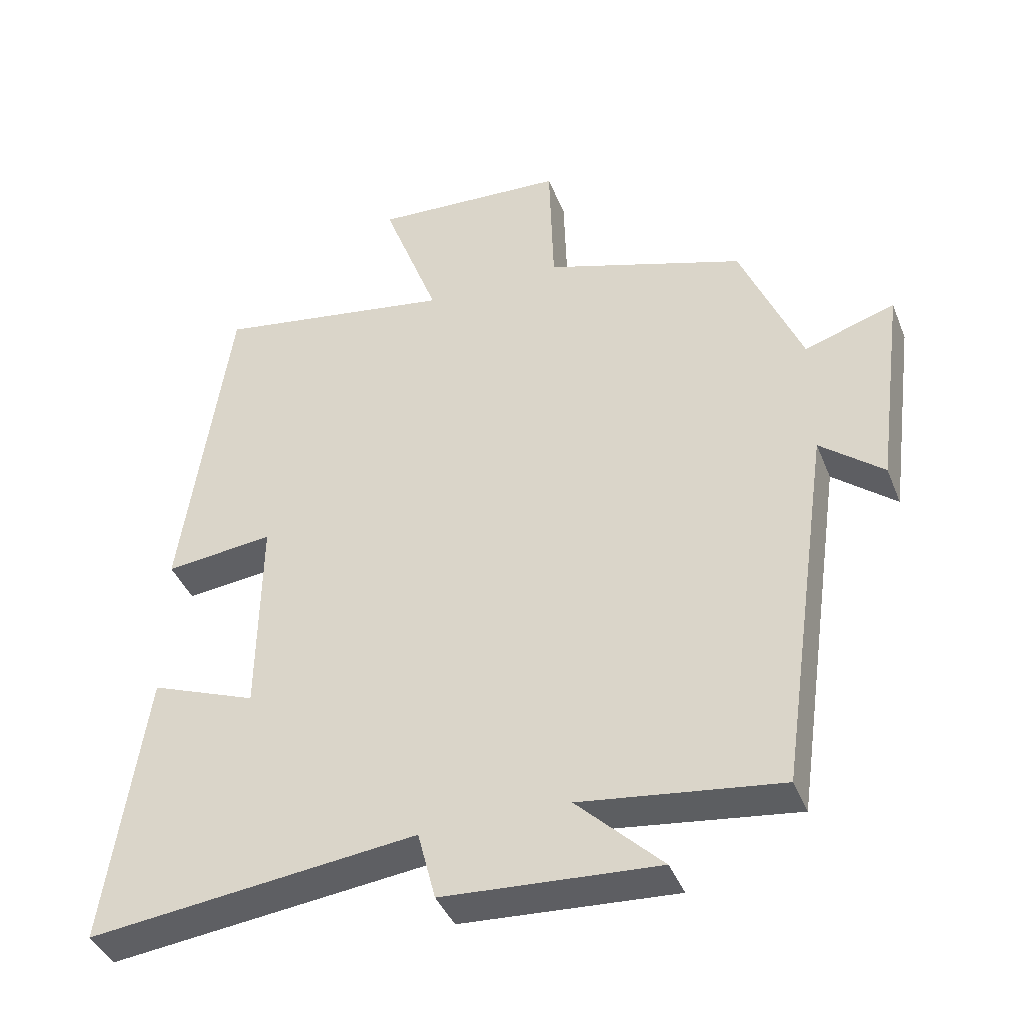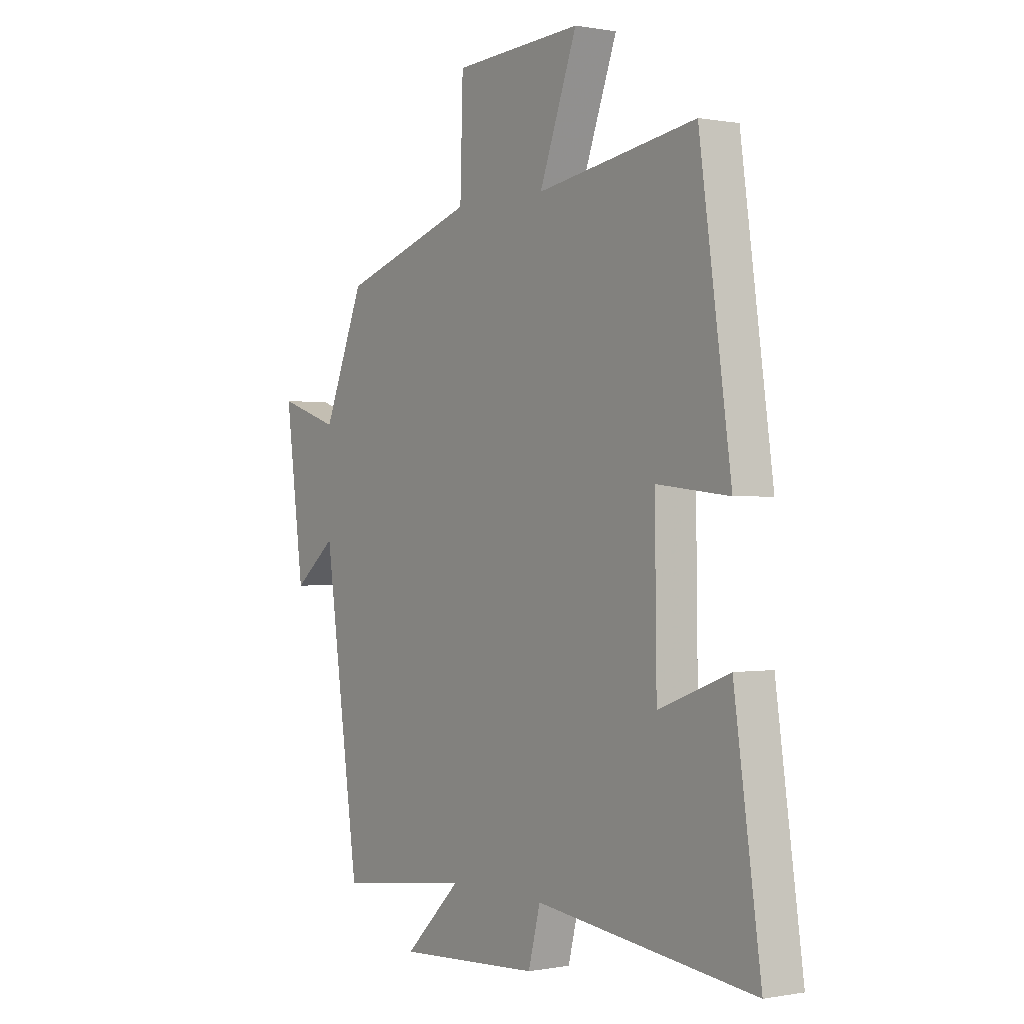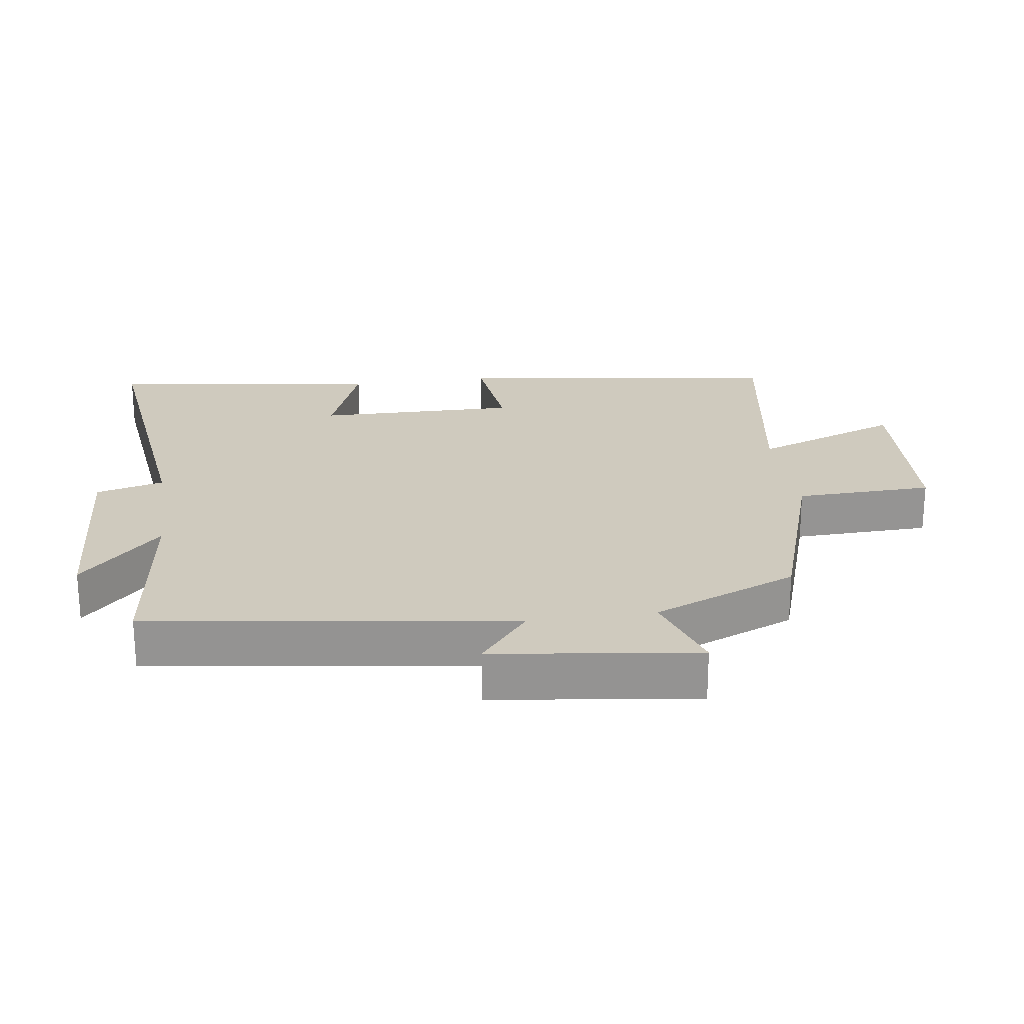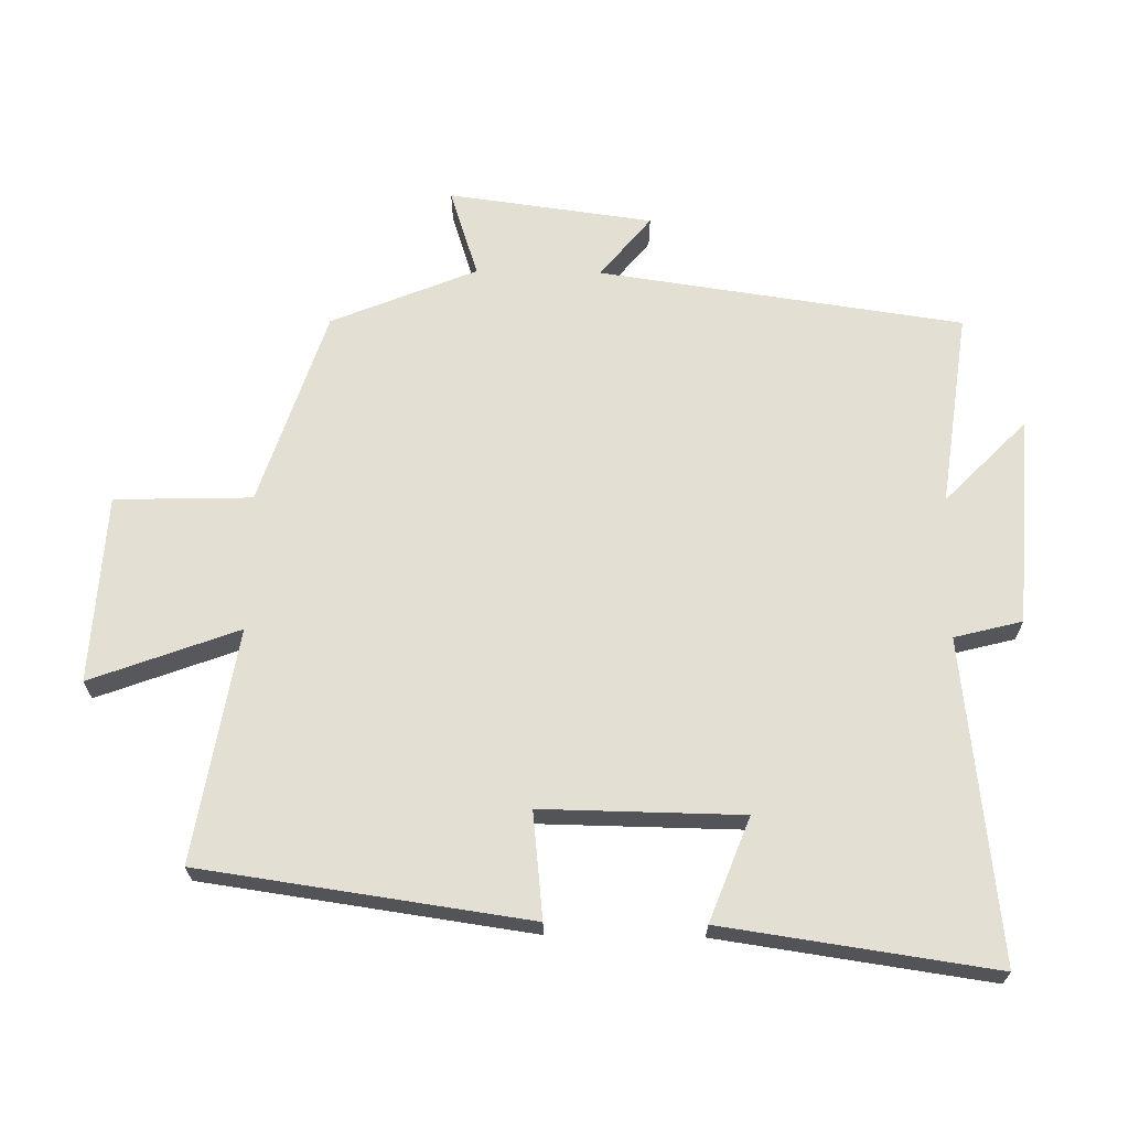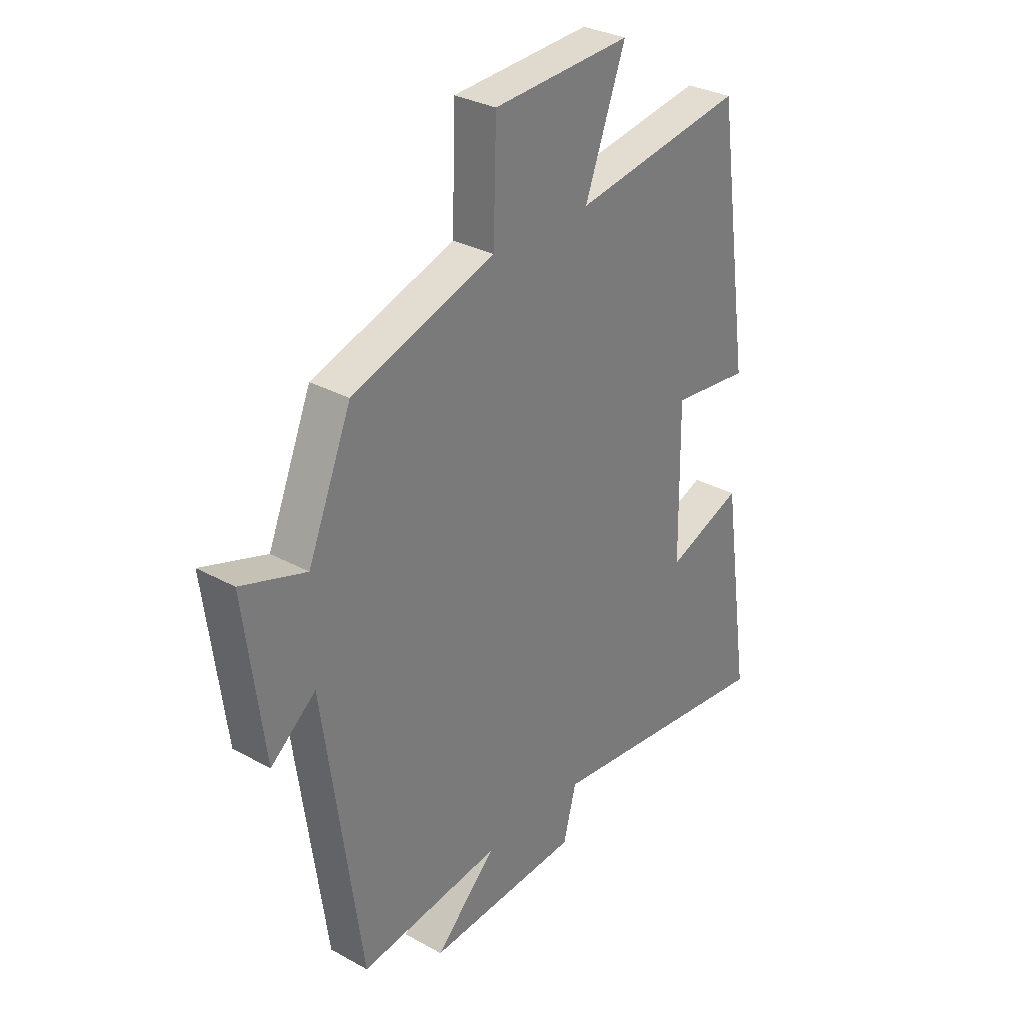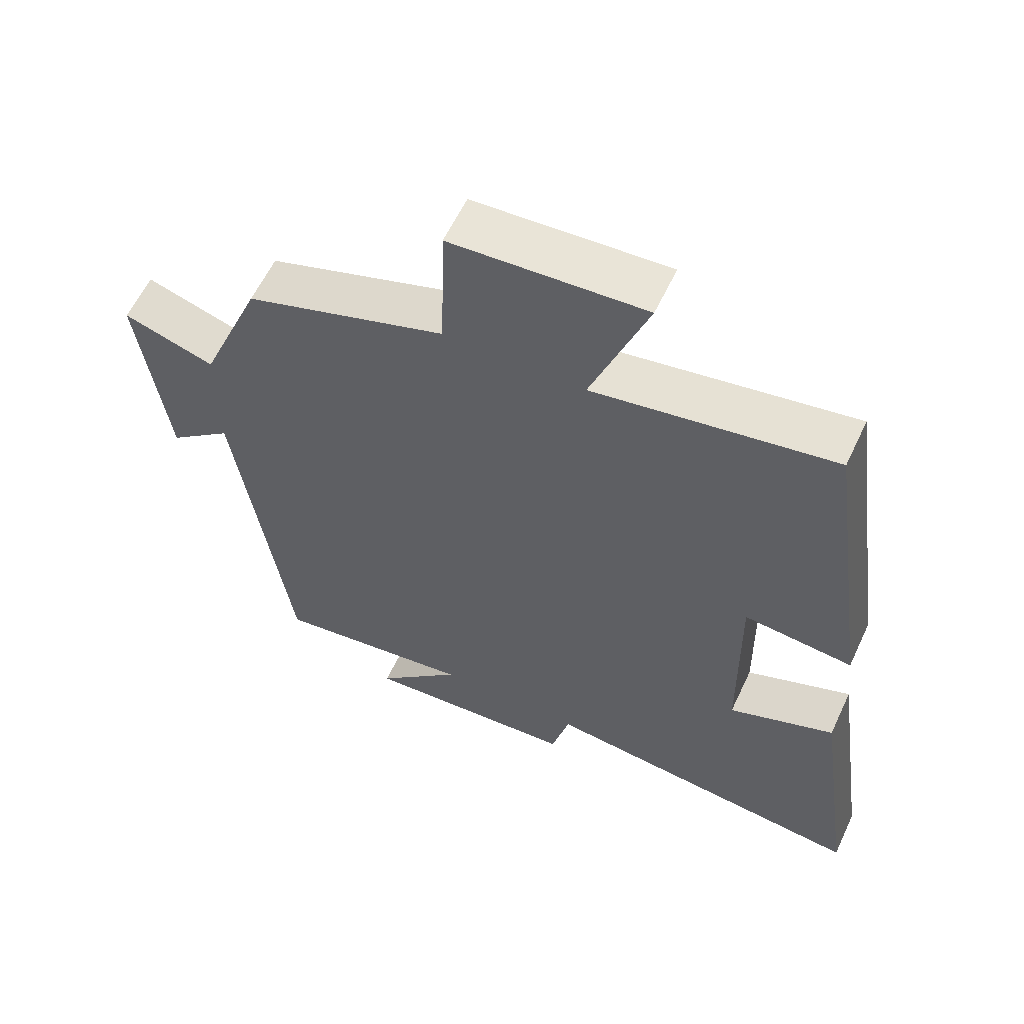
<metadata>
{"format":"obj","ext":"obj","renderer":"f3d","projection":"perspective","resolution":1024,"background":"white","views":[{"elev":-40.7,"azim":-159.4,"up":"+Z"},{"elev":0.1,"azim":55.1,"up":"+Z"},{"elev":23.2,"azim":-98.2,"up":"+Y"},{"elev":67.0,"azim":90.9,"up":"+Y"},{"elev":30.8,"azim":-51.5,"up":"+Z"},{"elev":59.7,"azim":25.1,"up":"+Z"}]}
</metadata>
<code>
v -0.411 0.07 0.405
v -0.12 0.07 0.5
v -0.114 0.07 0.704
v 0.166 0.07 0.72
v 0.084 0.07 0.5
v 0.431 0.07 0.557
v 0.5 0.07 0.07
v 0.342 0.07 0.087
v 0.346 0.07 -0.211
v 0.5 0.07 -0.152
v 0.558 0.07 -0.555
v 0.081 0.07 -0.5
v 0.055 0.07 -0.601
v -0.257 0.07 -0.621
v -0.133 0.07 -0.5
v -0.423 0.07 -0.538
v -0.5 0.07 0.003
v -0.592 0.07 -0.072
v -0.632 0.07 0.232
v -0.5 0.07 0.189
v -0.411 0 0.405
v -0.12 0 0.5
v -0.114 0 0.704
v 0.166 0 0.72
v 0.084 0 0.5
v 0.431 0 0.557
v 0.5 0 0.07
v 0.342 0 0.087
v 0.346 0 -0.211
v 0.5 0 -0.152
v 0.558 0 -0.555
v 0.081 0 -0.5
v 0.055 0 -0.601
v -0.257 0 -0.621
v -0.133 0 -0.5
v -0.423 0 -0.538
v -0.5 0 0.003
v -0.592 0 -0.072
v -0.632 0 0.232
v -0.5 0 0.189
f 17 18 19 20
f 20 1 2
f 17 20 2
f 16 17 2
f 15 16 2
f 12 13 14 15
f 12 15 2 3
f 9 10 11 12
f 8 9 12 3
f 5 6 7 8
f 5 8 3
f 3 4 5
f 40 39 38 37
f 22 21 40
f 22 40 37
f 22 37 36
f 22 36 35
f 35 34 33 32
f 23 22 35 32
f 32 31 30 29
f 23 32 29 28
f 28 27 26 25
f 23 28 25
f 25 24 23
f 1 21 22 2
f 2 22 23 3
f 3 23 24 4
f 4 24 25 5
f 5 25 26 6
f 6 26 27 7
f 7 27 28 8
f 8 28 29 9
f 9 29 30 10
f 10 30 31 11
f 11 31 32 12
f 12 32 33 13
f 13 33 34 14
f 14 34 35 15
f 15 35 36 16
f 16 36 37 17
f 17 37 38 18
f 18 38 39 19
f 19 39 40 20
f 20 40 21 1

</code>
